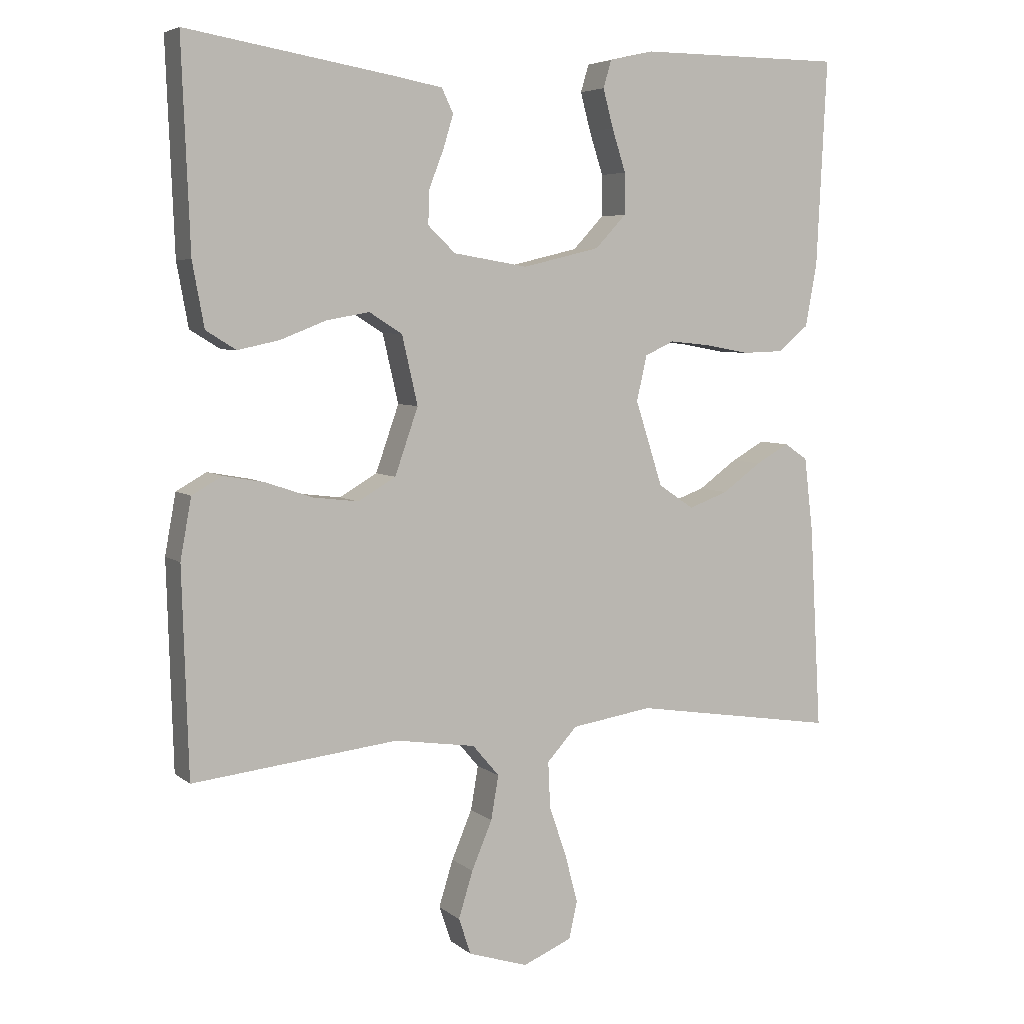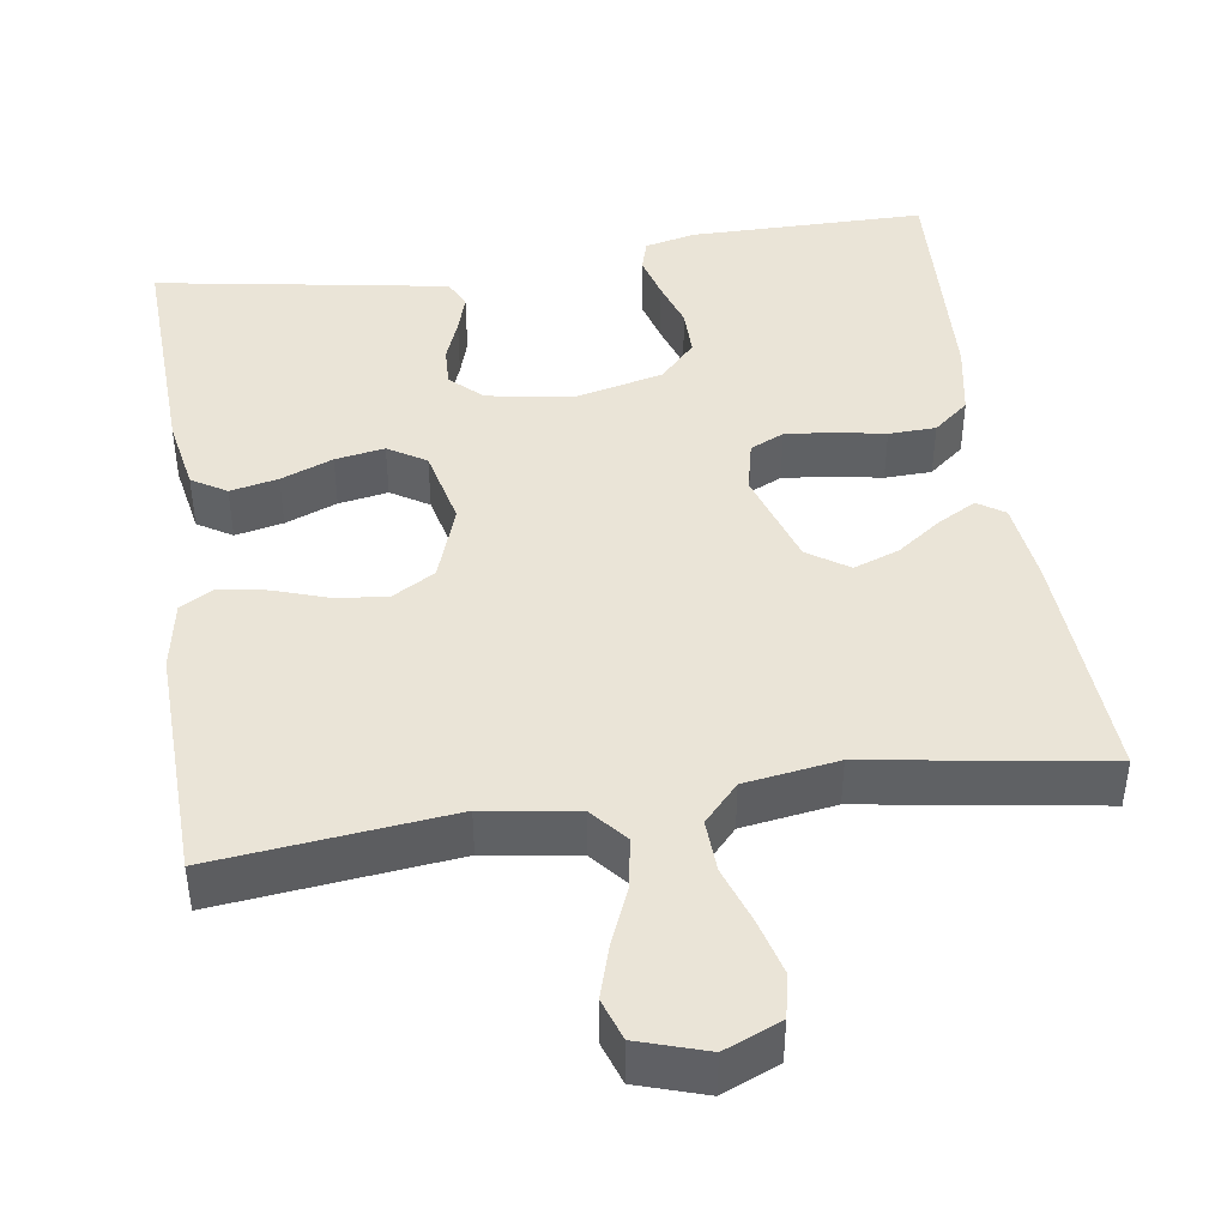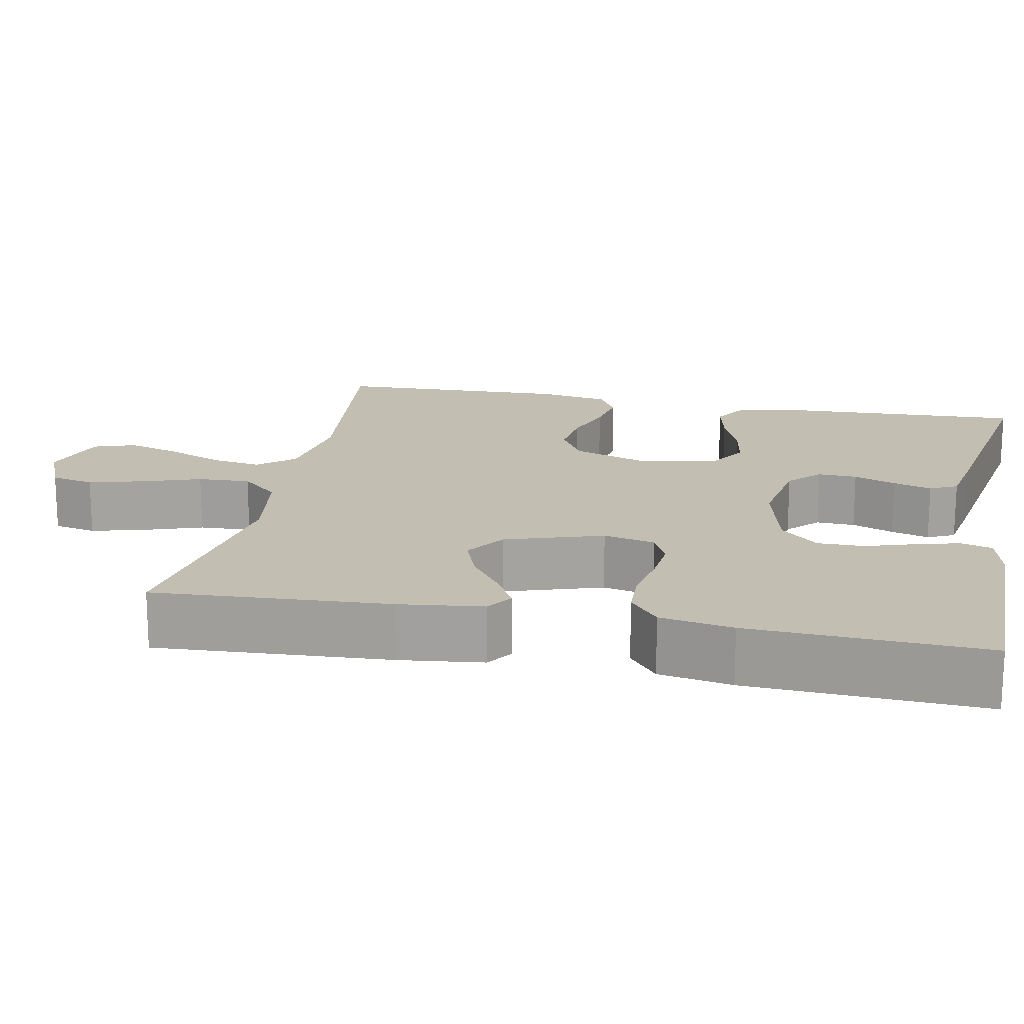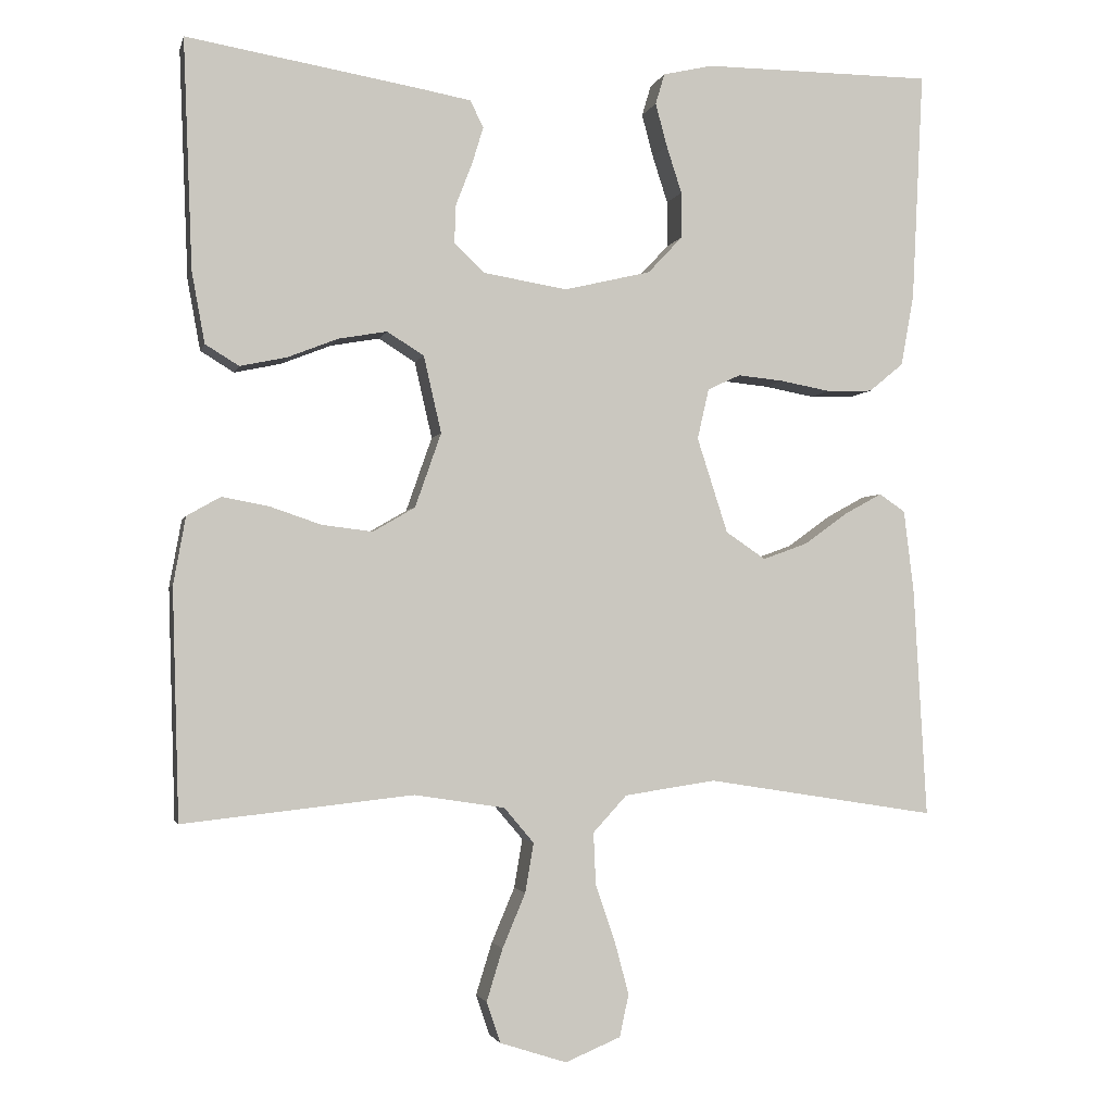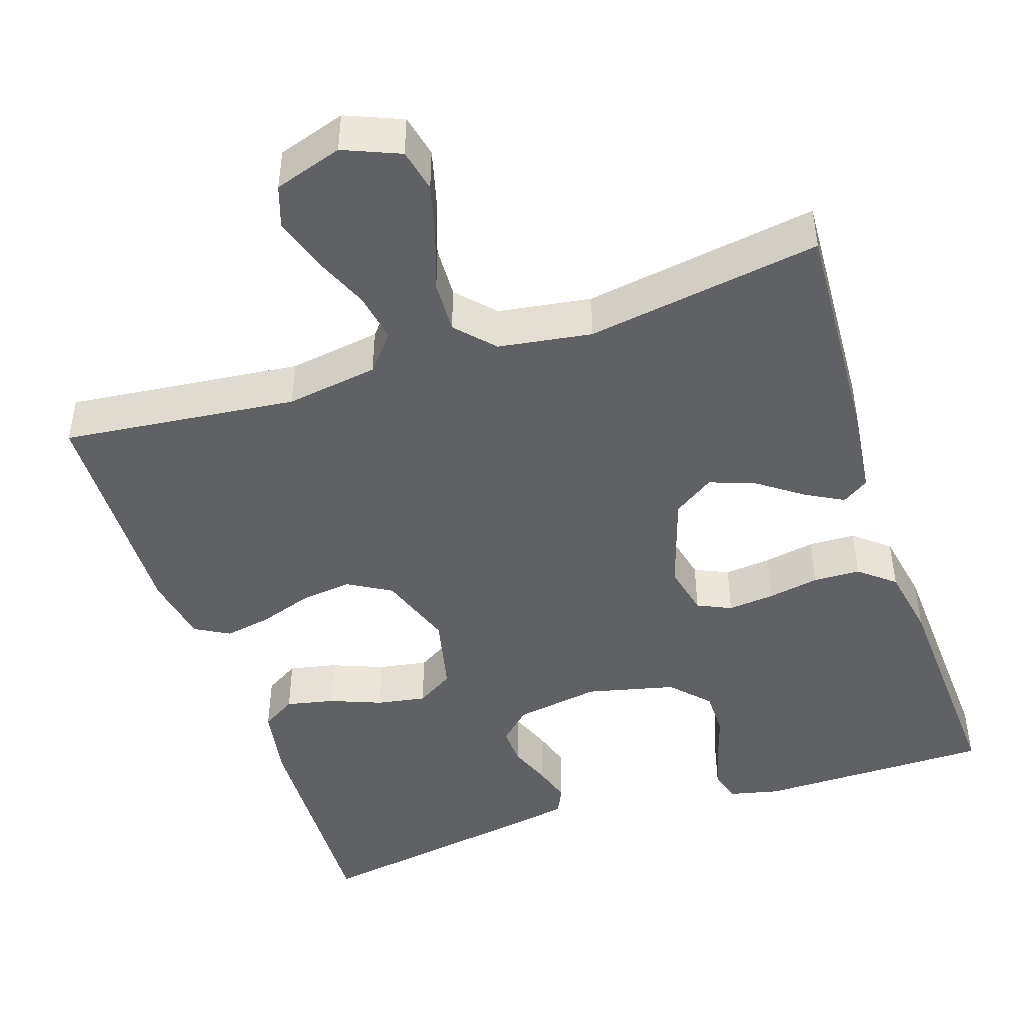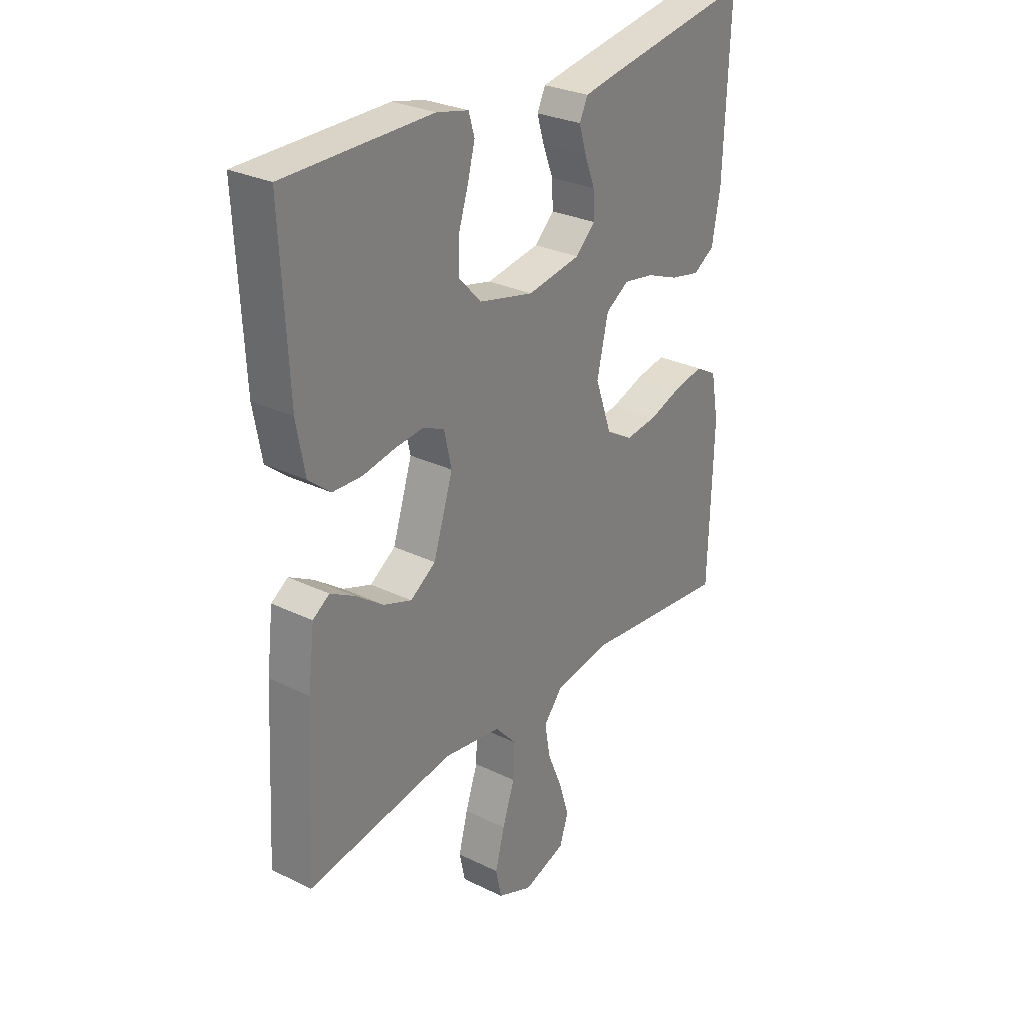
<metadata>
{"format":"obj","ext":"obj","renderer":"f3d","projection":"perspective","resolution":1024,"background":"white","views":[{"elev":5.5,"azim":154.5,"up":"+Z"},{"elev":43.6,"azim":171.5,"up":"+Y"},{"elev":17.5,"azim":-78.8,"up":"+Y"},{"elev":-2.5,"azim":167.0,"up":"+Z"},{"elev":-45.7,"azim":-161.6,"up":"+Y"},{"elev":28.6,"azim":-53.8,"up":"+Z"}]}
</metadata>
<code>
v -0.5 0.07 -0.5
v -0.483 0.07 -0.2
v -0.47 0.07 -0.093
v -0.436 0.07 -0.07
v -0.387 0.07 -0.097
v -0.33 0.07 -0.138
v -0.272 0.07 -0.159
v -0.22 0.07 -0.124
v -0.18 0.07 0
v -0.195 0.07 0.066
v -0.238 0.07 0.086
v -0.298 0.07 0.08
v -0.363 0.07 0.068
v -0.423 0.07 0.07
v -0.468 0.07 0.107
v -0.485 0.07 0.2
v -0.5 0.07 0.5
v -0.2 0.07 0.501
v -0.135 0.07 0.486
v -0.123 0.07 0.446
v -0.138 0.07 0.39
v -0.158 0.07 0.328
v -0.158 0.07 0.268
v -0.113 0.07 0.22
v 0 0.07 0.193
v 0.109 0.07 0.211
v 0.149 0.07 0.249
v 0.147 0.07 0.299
v 0.126 0.07 0.353
v 0.111 0.07 0.402
v 0.128 0.07 0.437
v 0.2 0.07 0.45
v 0.5 0.07 0.5
v 0.488 0.07 0.2
v 0.471 0.07 0.107
v 0.427 0.07 0.08
v 0.366 0.07 0.093
v 0.3 0.07 0.119
v 0.237 0.07 0.13
v 0.189 0.07 0.1
v 0.166 0.07 0
v 0.2 0.07 -0.097
v 0.255 0.07 -0.129
v 0.321 0.07 -0.121
v 0.389 0.07 -0.098
v 0.449 0.07 -0.087
v 0.493 0.07 -0.112
v 0.509 0.07 -0.2
v 0.5 0.07 -0.5
v 0.2 0.07 -0.467
v 0.082 0.07 -0.485
v 0.043 0.07 -0.531
v 0.054 0.07 -0.595
v 0.084 0.07 -0.666
v 0.105 0.07 -0.734
v 0.087 0.07 -0.787
v 0 0.07 -0.815
v -0.072 0.07 -0.785
v -0.084 0.07 -0.73
v -0.065 0.07 -0.659
v -0.04 0.07 -0.586
v -0.037 0.07 -0.519
v -0.081 0.07 -0.471
v -0.2 0.07 -0.453
v -0.5 0 -0.5
v -0.483 0 -0.2
v -0.47 0 -0.093
v -0.436 0 -0.07
v -0.387 0 -0.097
v -0.33 0 -0.138
v -0.272 0 -0.159
v -0.22 0 -0.124
v -0.18 0 0
v -0.195 0 0.066
v -0.238 0 0.086
v -0.298 0 0.08
v -0.363 0 0.068
v -0.423 0 0.07
v -0.468 0 0.107
v -0.485 0 0.2
v -0.5 0 0.5
v -0.2 0 0.501
v -0.135 0 0.486
v -0.123 0 0.446
v -0.138 0 0.39
v -0.158 0 0.328
v -0.158 0 0.268
v -0.113 0 0.22
v 0 0 0.193
v 0.109 0 0.211
v 0.149 0 0.249
v 0.147 0 0.299
v 0.126 0 0.353
v 0.111 0 0.402
v 0.128 0 0.437
v 0.2 0 0.45
v 0.5 0 0.5
v 0.488 0 0.2
v 0.471 0 0.107
v 0.427 0 0.08
v 0.366 0 0.093
v 0.3 0 0.119
v 0.237 0 0.13
v 0.189 0 0.1
v 0.166 0 0
v 0.2 0 -0.097
v 0.255 0 -0.129
v 0.321 0 -0.121
v 0.389 0 -0.098
v 0.449 0 -0.087
v 0.493 0 -0.112
v 0.509 0 -0.2
v 0.5 0 -0.5
v 0.2 0 -0.467
v 0.082 0 -0.485
v 0.043 0 -0.531
v 0.054 0 -0.595
v 0.084 0 -0.666
v 0.105 0 -0.734
v 0.087 0 -0.787
v 0 0 -0.815
v -0.072 0 -0.785
v -0.084 0 -0.73
v -0.065 0 -0.659
v -0.04 0 -0.586
v -0.037 0 -0.519
v -0.081 0 -0.471
v -0.2 0 -0.453
f 59 60 61
f 58 59 61
f 57 58 61
f 56 57 61
f 55 56 61
f 54 55 61
f 53 54 61
f 52 53 61 62
f 51 52 62 63
f 48 49 50
f 47 48 50
f 46 47 50
f 45 46 50
f 44 45 50
f 51 63 64
f 50 51 64
f 44 50 64
f 43 44 64
f 36 37 38
f 35 36 38
f 34 35 38
f 33 34 38
f 32 33 38
f 31 32 38
f 30 31 38
f 29 30 38
f 28 29 38
f 27 28 38 39
f 26 27 39 40
f 20 21 22
f 19 20 22
f 18 19 22
f 17 18 22
f 16 17 22
f 15 16 22
f 14 15 22
f 13 14 22
f 12 13 22
f 11 12 22 23
f 10 11 23 24
f 4 5 6
f 3 4 6
f 2 3 6
f 1 2 6
f 64 1 6
f 64 6 7
f 64 7 8
f 43 64 8
f 42 43 8
f 41 42 8 9
f 41 9 10
f 40 41 10
f 26 40 10
f 25 26 10
f 10 24 25
f 125 124 123
f 125 123 122
f 125 122 121
f 125 121 120
f 125 120 119
f 125 119 118
f 125 118 117
f 126 125 117 116
f 127 126 116 115
f 114 113 112
f 114 112 111
f 114 111 110
f 114 110 109
f 114 109 108
f 128 127 115
f 128 115 114
f 128 114 108
f 128 108 107
f 102 101 100
f 102 100 99
f 102 99 98
f 102 98 97
f 102 97 96
f 102 96 95
f 102 95 94
f 102 94 93
f 102 93 92
f 103 102 92 91
f 104 103 91 90
f 86 85 84
f 86 84 83
f 86 83 82
f 86 82 81
f 86 81 80
f 86 80 79
f 86 79 78
f 86 78 77
f 86 77 76
f 87 86 76 75
f 88 87 75 74
f 70 69 68
f 70 68 67
f 70 67 66
f 70 66 65
f 70 65 128
f 71 70 128
f 72 71 128
f 72 128 107
f 72 107 106
f 73 72 106 105
f 74 73 105
f 74 105 104
f 74 104 90
f 74 90 89
f 89 88 74
f 1 65 66 2
f 2 66 67 3
f 3 67 68 4
f 4 68 69 5
f 5 69 70 6
f 6 70 71 7
f 7 71 72 8
f 8 72 73 9
f 9 73 74 10
f 10 74 75 11
f 11 75 76 12
f 12 76 77 13
f 13 77 78 14
f 14 78 79 15
f 15 79 80 16
f 16 80 81 17
f 17 81 82 18
f 18 82 83 19
f 19 83 84 20
f 20 84 85 21
f 21 85 86 22
f 22 86 87 23
f 23 87 88 24
f 24 88 89 25
f 25 89 90 26
f 26 90 91 27
f 27 91 92 28
f 28 92 93 29
f 29 93 94 30
f 30 94 95 31
f 31 95 96 32
f 32 96 97 33
f 33 97 98 34
f 34 98 99 35
f 35 99 100 36
f 36 100 101 37
f 37 101 102 38
f 38 102 103 39
f 39 103 104 40
f 40 104 105 41
f 41 105 106 42
f 42 106 107 43
f 43 107 108 44
f 44 108 109 45
f 45 109 110 46
f 46 110 111 47
f 47 111 112 48
f 48 112 113 49
f 49 113 114 50
f 50 114 115 51
f 51 115 116 52
f 52 116 117 53
f 53 117 118 54
f 54 118 119 55
f 55 119 120 56
f 56 120 121 57
f 57 121 122 58
f 58 122 123 59
f 59 123 124 60
f 60 124 125 61
f 61 125 126 62
f 62 126 127 63
f 63 127 128 64
f 64 128 65 1

</code>
